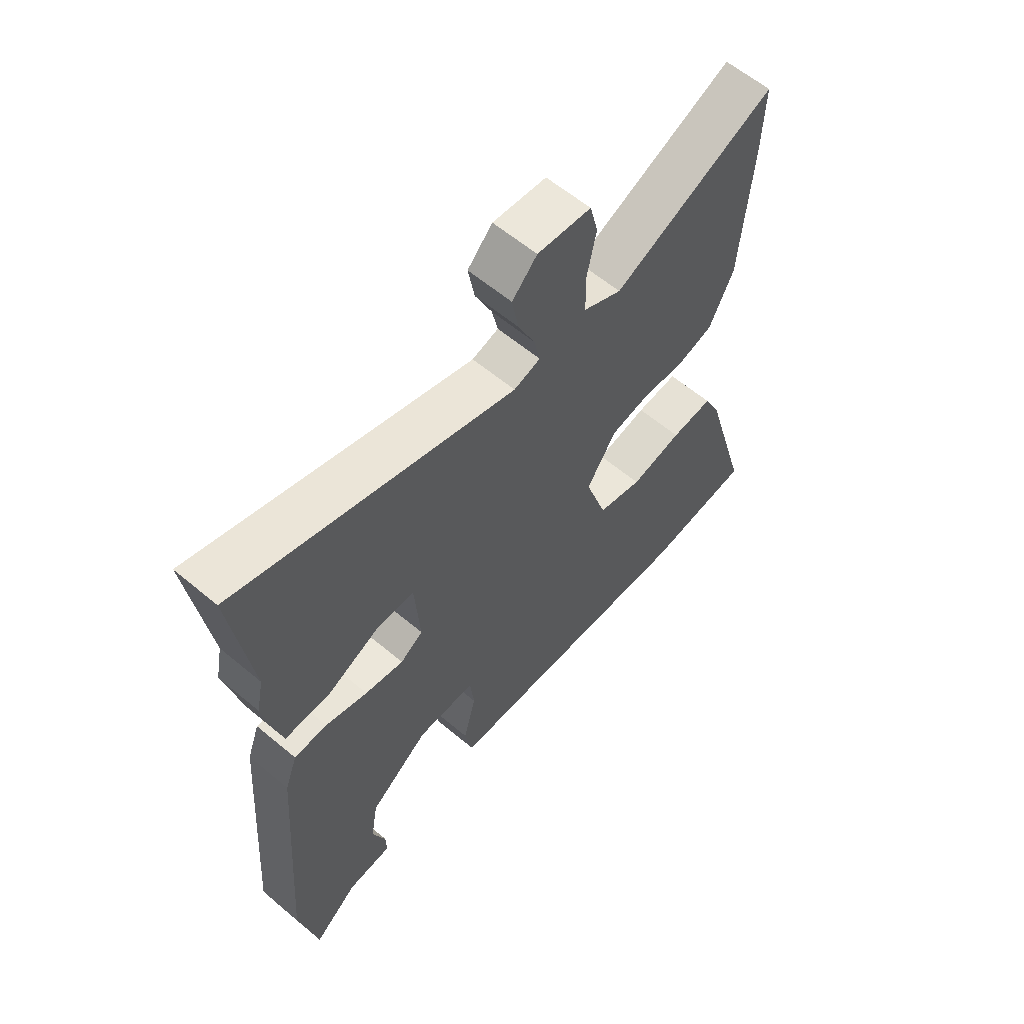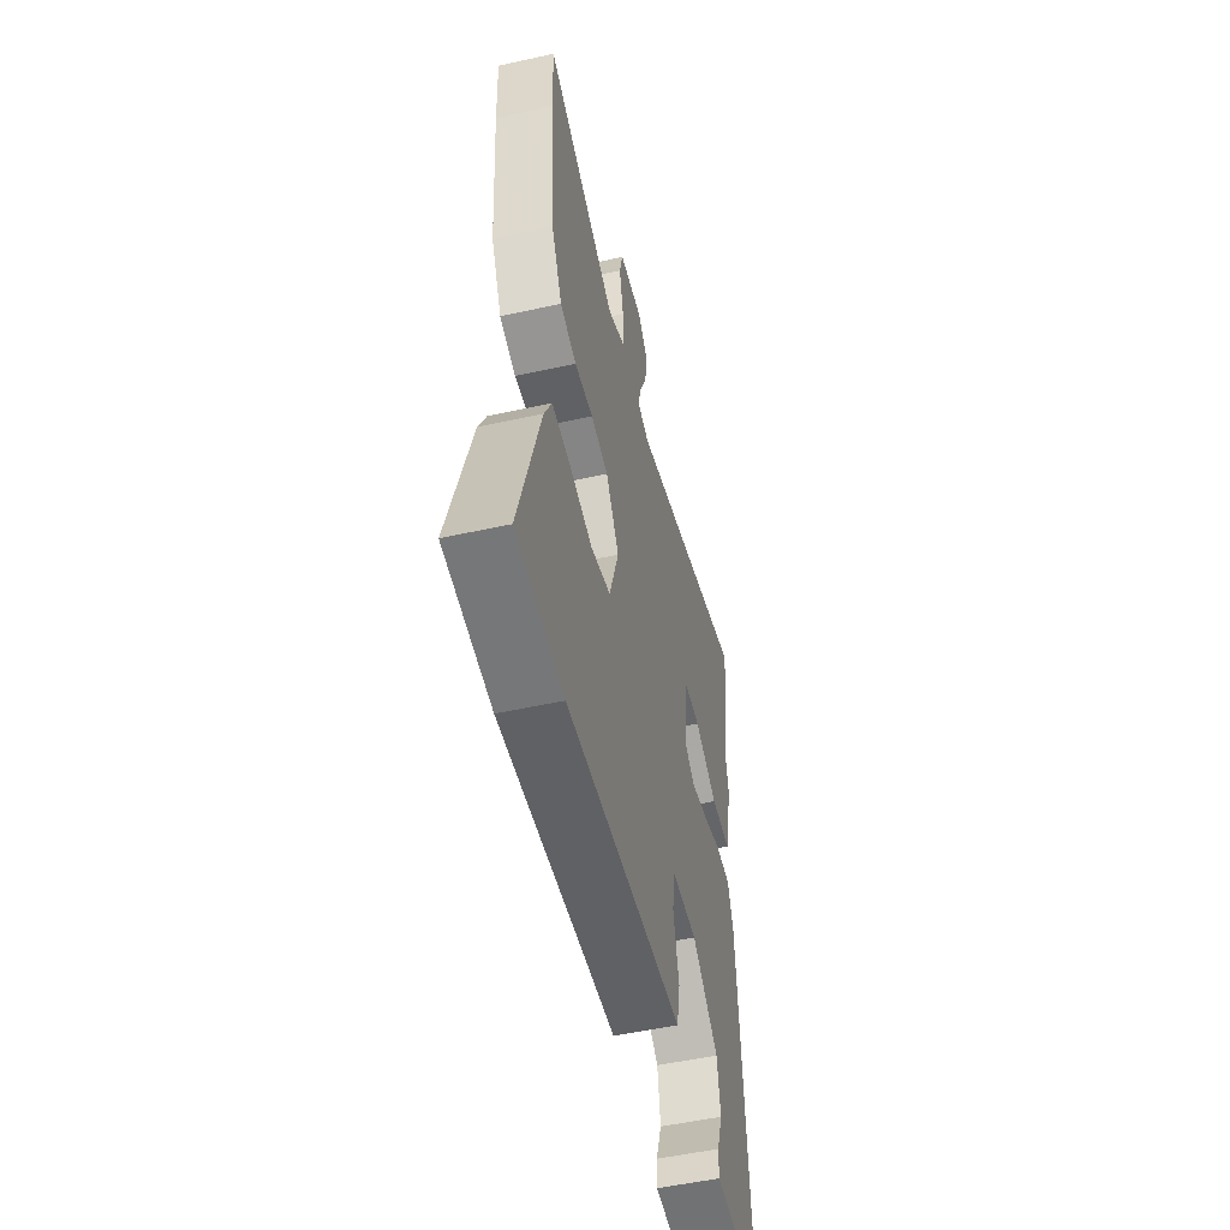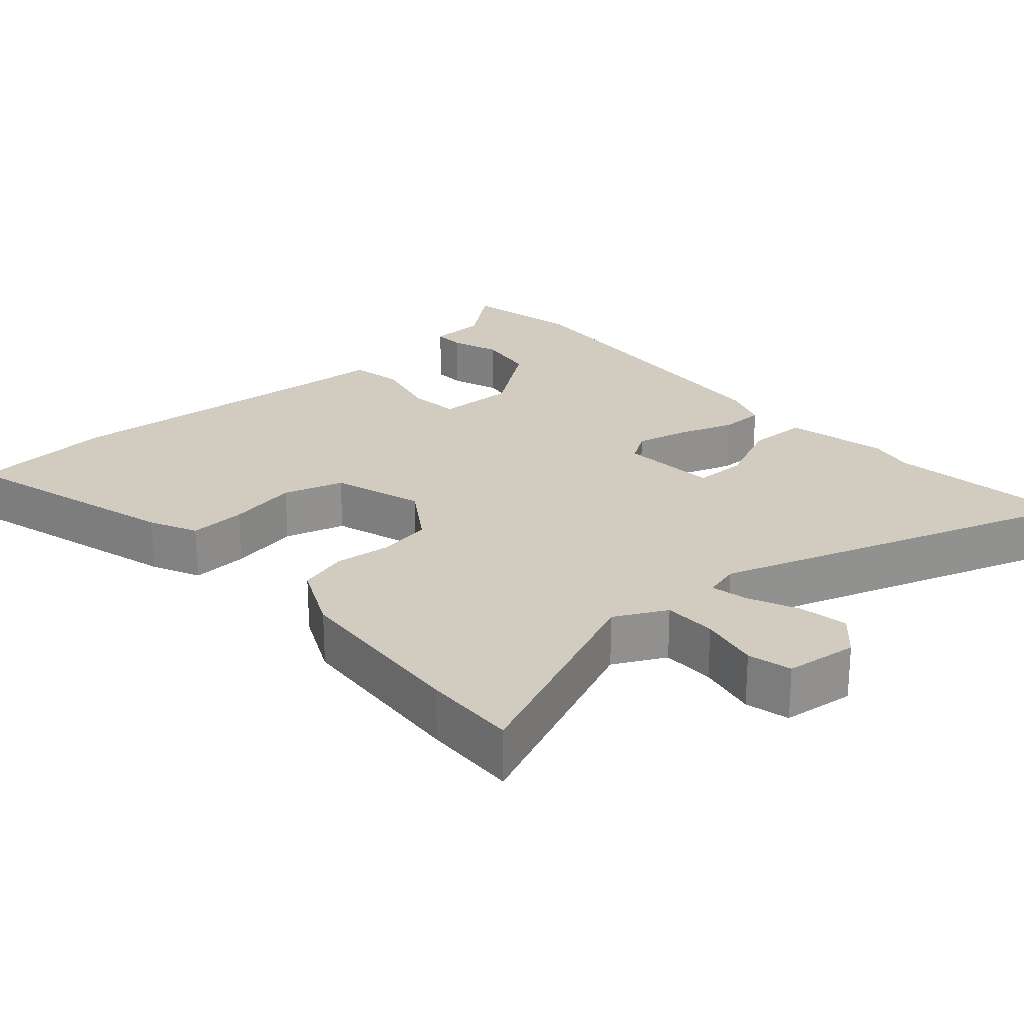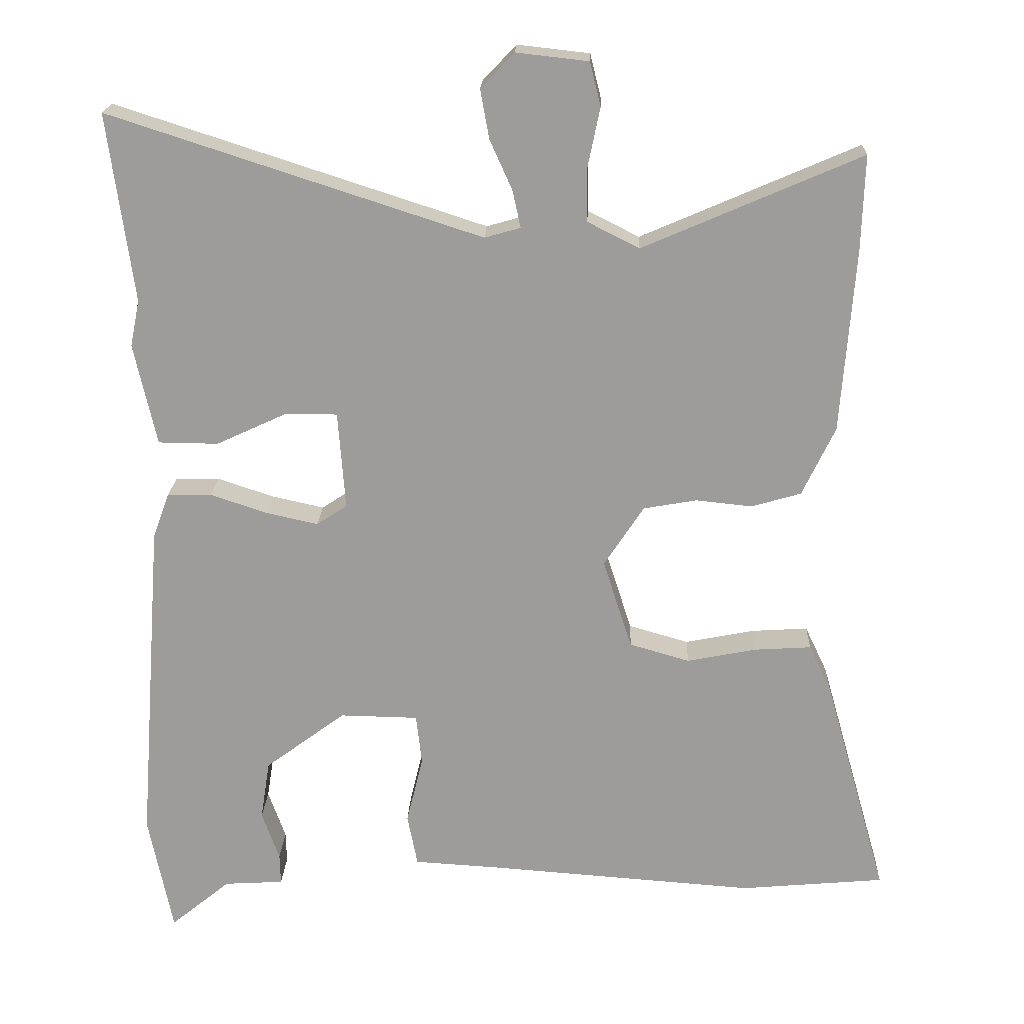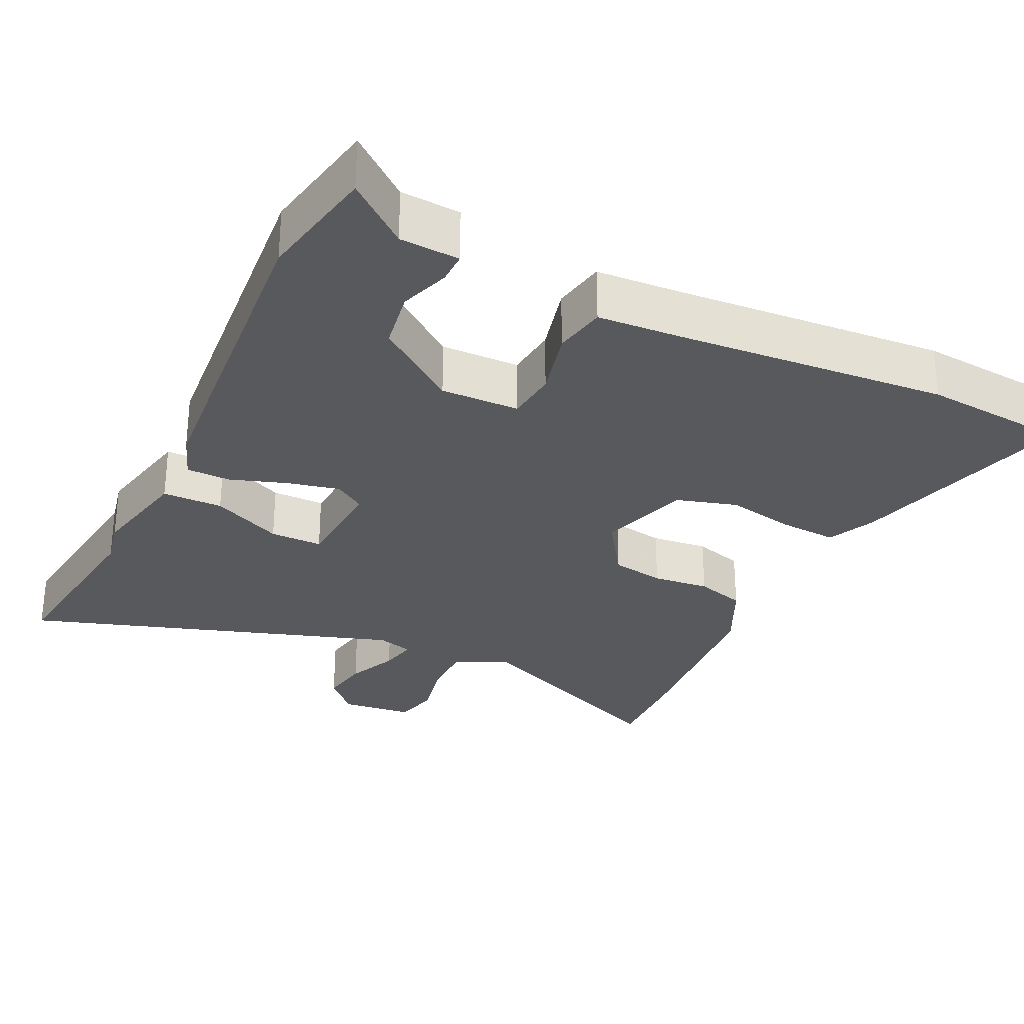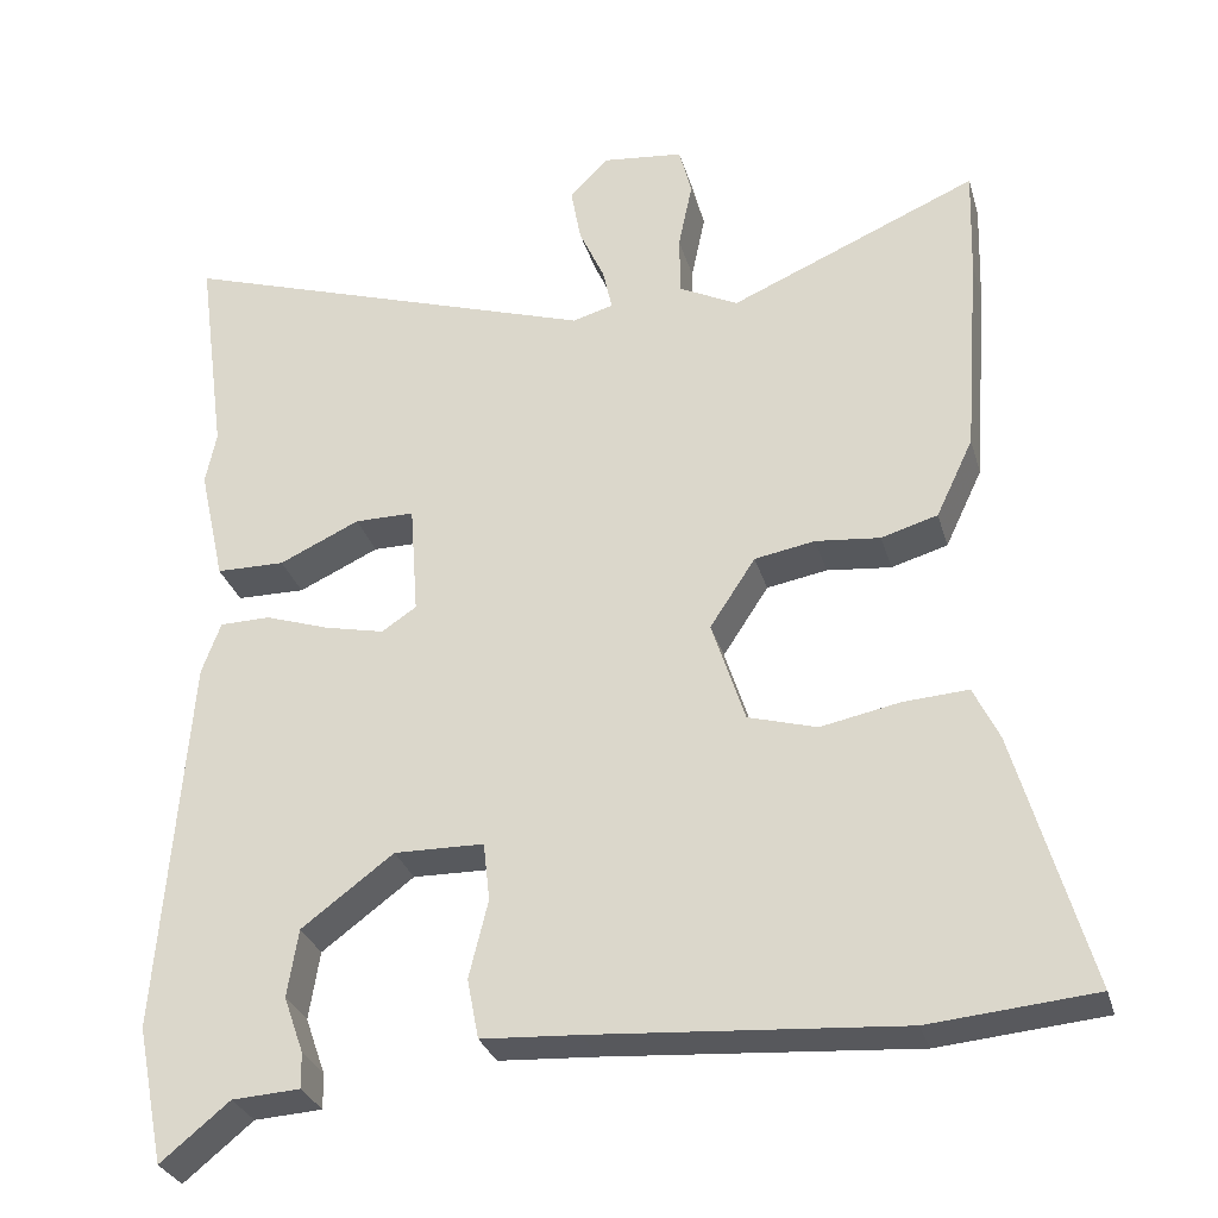
<metadata>
{"format":"obj","ext":"obj","renderer":"f3d","projection":"perspective","resolution":1024,"background":"white","views":[{"elev":60.8,"azim":130.5,"up":"+Z"},{"elev":-52.1,"azim":-76.6,"up":"+Z"},{"elev":24.2,"azim":-41.3,"up":"+Y"},{"elev":19.7,"azim":-177.8,"up":"+Z"},{"elev":-29.8,"azim":154.6,"up":"+Y"},{"elev":-29.8,"azim":-164.8,"up":"+Z"}]}
</metadata>
<code>
v -0.499 0.07 0.462
v -0.503 0.07 0.591
v -0.203 0.07 0.461
v -0.132 0.07 0.497
v -0.131 0.07 0.57
v -0.148 0.07 0.652
v -0.133 0.07 0.712
v -0.034 0.07 0.723
v 0.012 0.07 0.675
v 0 0.07 0.608
v -0.031 0.07 0.539
v -0.042 0.07 0.488
v 0.007 0.07 0.474
v 0.519 0.07 0.64
v 0.484 0.07 0.381
v 0.497 0.07 0.317
v 0.466 0.07 0.177
v 0.383 0.07 0.176
v 0.286 0.07 0.221
v 0.214 0.07 0.221
v 0.204 0.07 0.086
v 0.246 0.07 0.058
v 0.318 0.07 0.074
v 0.396 0.07 0.1
v 0.457 0.07 0.099
v 0.48 0.07 0.036
v 0.515 0.07 -0.423
v 0.482 0.07 -0.588
v 0.399 0.07 -0.52
v 0.317 0.07 -0.515
v 0.318 0.07 -0.472
v 0.342 0.07 -0.404
v 0.329 0.07 -0.322
v 0.218 0.07 -0.239
v 0.11 0.07 -0.241
v 0.102 0.07 -0.311
v 0.125 0.07 -0.405
v 0.111 0.07 -0.477
v -0.007 0.07 -0.484
v -0.378 0.07 -0.511
v -0.577 0.07 -0.493
v -0.489 0.07 -0.185
v -0.458 0.07 -0.12
v -0.38 0.07 -0.125
v -0.284 0.07 -0.144
v -0.201 0.07 -0.12
v -0.161 0.07 0.004
v -0.216 0.07 0.088
v -0.289 0.07 0.101
v -0.367 0.07 0.093
v -0.435 0.07 0.113
v -0.48 0.07 0.208
v -0.499 0 0.462
v -0.503 0 0.591
v -0.203 0 0.461
v -0.132 0 0.497
v -0.131 0 0.57
v -0.148 0 0.652
v -0.133 0 0.712
v -0.034 0 0.723
v 0.012 0 0.675
v 0 0 0.608
v -0.031 0 0.539
v -0.042 0 0.488
v 0.007 0 0.474
v 0.519 0 0.64
v 0.484 0 0.381
v 0.497 0 0.317
v 0.466 0 0.177
v 0.383 0 0.176
v 0.286 0 0.221
v 0.214 0 0.221
v 0.204 0 0.086
v 0.246 0 0.058
v 0.318 0 0.074
v 0.396 0 0.1
v 0.457 0 0.099
v 0.48 0 0.036
v 0.515 0 -0.423
v 0.482 0 -0.588
v 0.399 0 -0.52
v 0.317 0 -0.515
v 0.318 0 -0.472
v 0.342 0 -0.404
v 0.329 0 -0.322
v 0.218 0 -0.239
v 0.11 0 -0.241
v 0.102 0 -0.311
v 0.125 0 -0.405
v 0.111 0 -0.477
v -0.007 0 -0.484
v -0.378 0 -0.511
v -0.577 0 -0.493
v -0.489 0 -0.185
v -0.458 0 -0.12
v -0.38 0 -0.125
v -0.284 0 -0.144
v -0.201 0 -0.12
v -0.161 0 0.004
v -0.216 0 0.088
v -0.289 0 0.101
v -0.367 0 0.093
v -0.435 0 0.113
v -0.48 0 0.208
f 1 2 3
f 52 1 3
f 51 52 3
f 50 51 3
f 49 50 3
f 48 49 3 4
f 47 48 4
f 43 44 45
f 42 43 45
f 41 42 45
f 40 41 45
f 39 40 45
f 39 45 46
f 38 39 46
f 37 38 46
f 36 37 46
f 35 36 46 47
f 29 30 31 32
f 29 32 33
f 28 29 33
f 27 28 33
f 26 27 33
f 25 26 33
f 24 25 33
f 23 24 33
f 22 23 33 34
f 17 18 19
f 16 17 19
f 15 16 19
f 15 19 20
f 14 15 20
f 13 14 20
f 12 13 20 21
f 9 10 11
f 8 9 11
f 7 8 11
f 6 7 11
f 5 6 11
f 4 5 11 12
f 47 4 12 21
f 34 35 47
f 22 34 47
f 21 22 47
f 55 54 53
f 55 53 104
f 55 104 103
f 55 103 102
f 55 102 101
f 56 55 101 100
f 56 100 99
f 97 96 95
f 97 95 94
f 97 94 93
f 97 93 92
f 97 92 91
f 98 97 91
f 98 91 90
f 98 90 89
f 98 89 88
f 99 98 88 87
f 84 83 82 81
f 85 84 81
f 85 81 80
f 85 80 79
f 85 79 78
f 85 78 77
f 85 77 76
f 85 76 75
f 86 85 75 74
f 71 70 69
f 71 69 68
f 71 68 67
f 72 71 67
f 72 67 66
f 72 66 65
f 73 72 65 64
f 63 62 61
f 63 61 60
f 63 60 59
f 63 59 58
f 63 58 57
f 64 63 57 56
f 73 64 56 99
f 99 87 86
f 99 86 74
f 99 74 73
f 1 53 54 2
f 2 54 55 3
f 3 55 56 4
f 4 56 57 5
f 5 57 58 6
f 6 58 59 7
f 7 59 60 8
f 8 60 61 9
f 9 61 62 10
f 10 62 63 11
f 11 63 64 12
f 12 64 65 13
f 13 65 66 14
f 14 66 67 15
f 15 67 68 16
f 16 68 69 17
f 17 69 70 18
f 18 70 71 19
f 19 71 72 20
f 20 72 73 21
f 21 73 74 22
f 22 74 75 23
f 23 75 76 24
f 24 76 77 25
f 25 77 78 26
f 26 78 79 27
f 27 79 80 28
f 28 80 81 29
f 29 81 82 30
f 30 82 83 31
f 31 83 84 32
f 32 84 85 33
f 33 85 86 34
f 34 86 87 35
f 35 87 88 36
f 36 88 89 37
f 37 89 90 38
f 38 90 91 39
f 39 91 92 40
f 40 92 93 41
f 41 93 94 42
f 42 94 95 43
f 43 95 96 44
f 44 96 97 45
f 45 97 98 46
f 46 98 99 47
f 47 99 100 48
f 48 100 101 49
f 49 101 102 50
f 50 102 103 51
f 51 103 104 52
f 52 104 53 1

</code>
